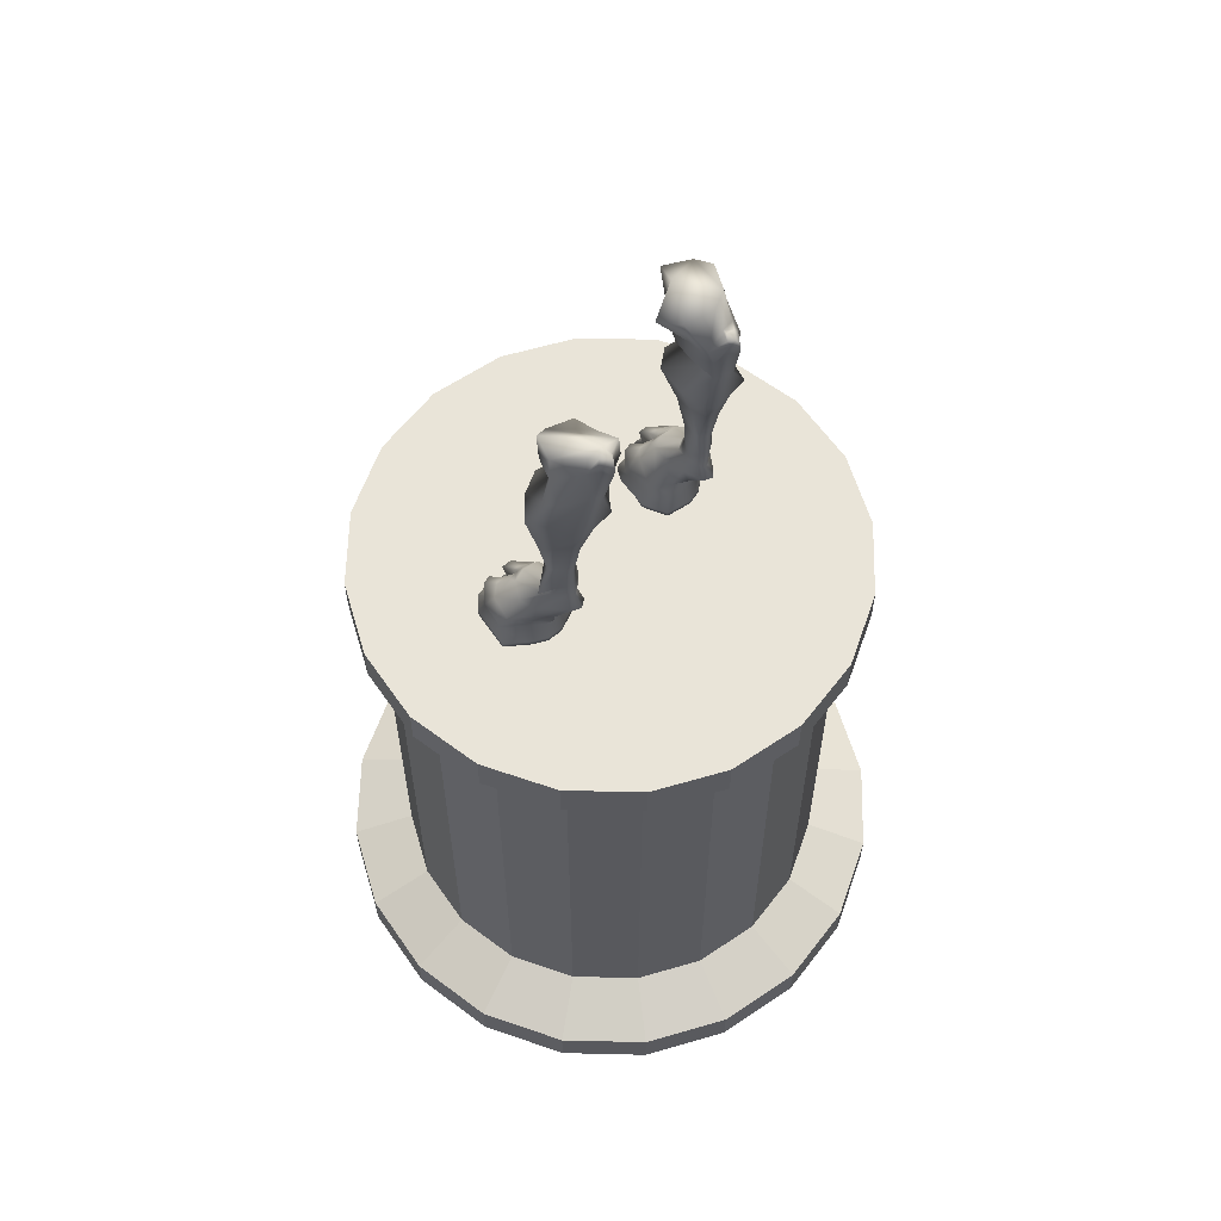
<metadata>
{"format":"obj","ext":"obj","renderer":"f3d","projection":"perspective","resolution":1024,"background":"white","views":[{"elev":60.3,"azim":127.4,"up":"+Y"}]}
</metadata>
<code>
o Demon
v 0.1707 1.576 -0.05226
v 0.1325 1.55 -0.06353
v 0.1493 1.526 -0.07476
v 0.1737 1.548 -0.06623
v 0.2244 1.574 -0.08808
v 0.2098 1.586 -0.05796
v 0.2076 1.548 -0.07244
v 0.2371 1.525 -0.08326
v 0.1939 1.59 -0.1317
v 0.2282 1.525 -0.1097
v 0.1797 1.516 -0.1377
v 0.1709 1.582 -0.1446
v 0.1189 1.564 -0.1011
v 0.1275 1.581 -0.1458
v 0.1427 1.514 -0.1371
v 0.1458 1.519 -0.108
v 0.164 1.454 -0.01097
v 0.1325 1.451 -0.03266
v 0.2047 1.452 -0.02349
v 0.245 1.449 -0.05361
v 0.2296 1.445 -0.08321
v 0.2143 1.44 -0.1371
v 0.1263 1.446 -0.0817
v 0.1309 1.441 -0.1272
v 0.1658 1.59 -0.03513
v 0.1246 1.589 -0.05734
v 0.2157 1.611 -0.08252
v 0.2037 1.63 -0.04968
v 0.1233 1.592 -0.09565
v 0.1224 1.607 -0.1387
v 0.1552 1.605 -0.1538
v 0.1523 1.614 -0.1482
v 0.1742 1.617 -0.1415
v 0.1835 1.618 -0.1294
v 0.18 1.608 -0.1449
v 0.1612 1.514 -0.1404
v 0.1573 1.58 -0.1474
v 0.1659 1.581 -0.162
v 0.1722 1.515 -0.1478
v 0.1463 1.44 -0.143
v 0.1794 1.439 -0.1387
v 0.1649 1.608 -0.1627
v 0.1615 1.617 -0.1579
v 0.1656 1.597 -0.1644
v 0.1584 1.622 -0.1326
v 0.1593 1.621 -0.1398
v 0.1817 1.353 -0.02971
v 0.1608 1.353 -0.04476
v 0.2228 1.353 -0.0589
v 0.2031 1.353 -0.03559
v 0.2128 1.353 -0.07842
v 0.192 1.353 -0.1013
v 0.16 1.353 -0.07574
v 0.1667 1.353 -0.1015
v 0.1779 1.353 -0.1053
v 0.1857 1.353 -0.1128
v 0.1643 1.136 -0.07376
v 0.1865 1.137 -0.08839
v 0.177 1.112 -0.0496
v 0.1515 1.111 -0.04909
v 0.1699 1.275 -0.05515
v 0.1834 1.275 -0.04545
v 0.1694 1.275 -0.07512
v 0.1698 1.275 -0.08982
v 0.1789 1.275 -0.09574
v 0.186 1.275 -0.09901
v 0.1949 1.275 -0.09126
v 0.2034 1.275 -0.07685
v 0.2099 1.275 -0.06427
v 0.1972 1.275 -0.04924
v 0.1699 1.225 -0.0553
v 0.1834 1.224 -0.0457
v 0.1567 1.228 -0.07585
v 0.1669 1.231 -0.09305
v 0.1772 1.231 -0.09792
v 0.1859 1.232 -0.09864
v 0.1978 1.231 -0.09119
v 0.207 1.229 -0.08138
v 0.2328 1.227 -0.06282
v 0.2008 1.225 -0.04513
v 0.1705 1.193 -0.04405
v 0.1848 1.193 -0.03579
v 0.1681 1.193 -0.06361
v 0.1707 1.193 -0.08028
v 0.1715 1.193 -0.09388
v 0.1818 1.193 -0.09902
v 0.1946 1.193 -0.08852
v 0.204 1.193 -0.06866
v 0.2094 1.193 -0.05681
v 0.1982 1.193 -0.04081
v 0.1581 1.167 -0.001315
v 0.1839 1.164 0.008954
v 0.1544 1.167 -0.02938
v 0.1579 1.167 -0.06763
v 0.1677 1.167 -0.104
v 0.1834 1.167 -0.112
v 0.1981 1.167 -0.09759
v 0.2329 1.167 -0.05068
v 0.2327 1.167 -0.02281
v 0.2096 1.167 0.004466
v 0.1845 1.142 0.02242
v 0.1798 1.142 0.02323
v 0.1744 1.117 0.04084
v 0.1884 1.114 0.004389
v 0.1398 1.133 -0.02228
v 0.1448 1.121 0.01951
v 0.2108 1.136 -0.07574
v 0.2287 1.136 -0.05117
v 0.2471 1.108 -0.005396
v 0.2344 1.12 0.02948
v 0.2002 1.142 0.02342
v 0.2117 1.117 0.04451
v 0.264 1.037 -0.006653
v 0.2403 1.037 0.06367
v 0.2173 1.037 0.0834
v 0.2276 1.038 -0.008354
v 0.1856 1.096 0.000704
v 0.1702 1.095 0.06636
v 0.1292 1.096 -0.01654
v 0.1306 1.096 0.03146
v 0.1429 1.097 -0.05276
v 0.178 1.097 -0.05468
v 0.261 1.096 -0.002401
v 0.243 1.095 0.04335
v 0.2138 1.095 0.07027
v 0.1877 1.062 0.01049
v 0.1885 1.081 0.001331
v 0.1676 1.066 0.05624
v 0.1665 1.047 0.07452
v 0.1181 1.048 -0.01211
v 0.1271 1.047 0.04626
v 0.1348 1.066 0.04292
v 0.1292 1.07 -0.01465
v 0.1359 1.048 -0.05596
v 0.1359 1.085 -0.05575
v 0.1788 1.085 -0.05878
v 0.1812 1.048 -0.06588
v 0.2398 1.047 0.0636
v 0.2635 1.047 -0.006725
v 0.2528 1.069 0.002135
v 0.2315 1.066 0.05528
v 0.2191 1.066 0.06568
v 0.2168 1.047 0.08333
v 0.2058 1.113 -0.07067
v 0.2058 1.097 -0.0617
v 0.2058 1.085 -0.05496
v 0.2083 1.048 -0.05985
v 0.2331 1.109 -0.03297
v 0.2316 1.097 -0.03232
v 0.2302 1.085 -0.03172
v 0.2348 1.048 -0.03969
v 0.1894 1.142 0.02388
v 0.1971 1.116 0.04821
v 0.1973 1.095 0.07247
v 0.1982 1.047 0.08437
v 0.2 1.066 0.06648
v 0.1614 1.118 0.03617
v 0.1706 1.142 0.02008
v 0.1528 1.095 0.06266
v 0.1446 1.066 0.05322
v 0.1423 1.047 0.07016
v 0.1826 1.037 -0.009613
v 0.1882 1.052 0.01056
v 0.167 1.037 0.07459
v 0.1457 1.038 -0.0107
v 0.207 1.037 -0.008933
v 0.1987 1.037 0.08444
v 0.1821 1.048 -0.009686
v 0.2065 1.048 -0.009005
v 0.1348 1.037 0.04318
v 0.1186 1.038 -0.01204
v 0.1428 1.037 0.07023
v 0.1364 1.038 -0.05588
v 0.1817 1.038 -0.06581
v 0.2088 1.038 -0.05978
v 0.2353 1.038 -0.03962
v -0.1392 1.576 -0.072
v -0.1404 1.548 -0.08625
v -0.1151 1.526 -0.09161
v -0.09988 1.55 -0.07834
v -0.188 1.574 -0.1144
v -0.2011 1.525 -0.1112
v -0.1733 1.548 -0.09671
v -0.1772 1.586 -0.08262
v -0.1521 1.59 -0.1538
v -0.1277 1.582 -0.1636
v -0.1372 1.516 -0.1579
v -0.1889 1.525 -0.1363
v -0.08157 1.564 -0.1139
v -0.1074 1.519 -0.1241
v -0.1007 1.514 -0.1526
v -0.08453 1.581 -0.1593
v -0.1378 1.454 -0.0302
v -0.1038 1.451 -0.04772
v -0.2127 1.449 -0.08277
v -0.1766 1.452 -0.04778
v -0.1717 1.44 -0.1617
v -0.1936 1.445 -0.1102
v -0.0914 1.446 -0.09557
v -0.09021 1.441 -0.1412
v -0.1365 1.59 -0.05439
v -0.09281 1.589 -0.07119
v -0.18 1.611 -0.1077
v -0.1723 1.63 -0.07364
v -0.08669 1.592 -0.109
v -0.08034 1.607 -0.1516
v -0.111 1.605 -0.1708
v -0.1088 1.614 -0.1648
v -0.1313 1.617 -0.161
v -0.1367 1.608 -0.1651
v -0.1421 1.618 -0.1501
v -0.1186 1.514 -0.1582
v -0.1286 1.515 -0.1669
v -0.1205 1.581 -0.1802
v -0.1138 1.58 -0.1647
v -0.1035 1.44 -0.1589
v -0.1368 1.439 -0.1588
v -0.1431 1.677 -0.1308
v -0.1791 1.668 -0.08645
v -0.1721 1.661 -0.05376
v -0.1167 1.617 -0.1756
v -0.1195 1.608 -0.1808
v -0.1168 1.622 -0.1502
v -0.1168 1.621 -0.1574
v -0.1354 1.654 -0.01861
v -0.09902 1.696 -0.06578
v -0.1031 1.681 -0.1436
v -0.05515 1.677 -0.1229
v -0.03999 1.668 -0.08115
v -0.153 1.353 -0.05103
v -0.1304 1.353 -0.0633
v -0.19 1.353 -0.08519
v -0.1734 1.353 -0.05957
v -0.1541 1.353 -0.1233
v -0.1776 1.353 -0.1033
v -0.1256 1.353 -0.09393
v -0.1289 1.353 -0.1203
v -0.1396 1.353 -0.1255
v -0.1464 1.353 -0.134
v -0.1301 1.136 -0.09251
v -0.1205 1.111 -0.06642
v -0.1458 1.112 -0.07017
v -0.1503 1.137 -0.1098
v -0.1381 1.275 -0.07477
v -0.1527 1.275 -0.06686
v -0.135 1.275 -0.09451
v -0.1335 1.275 -0.1091
v -0.1418 1.275 -0.1162
v -0.1484 1.275 -0.1203
v -0.1582 1.275 -0.1138
v -0.1685 1.275 -0.1005
v -0.1765 1.275 -0.08888
v -0.1658 1.275 -0.07236
v -0.1381 1.225 -0.07492
v -0.1526 1.224 -0.06711
v -0.1223 1.228 -0.09362
v -0.1302 1.231 -0.112
v -0.1398 1.231 -0.1181
v -0.1484 1.232 -0.1199
v -0.1612 1.231 -0.1141
v -0.1715 1.229 -0.1055
v -0.1995 1.227 -0.09036
v -0.17 1.225 -0.06875
v -0.1401 1.193 -0.06384
v -0.1553 1.193 -0.05746
v -0.1352 1.193 -0.08293
v -0.1356 1.193 -0.09979
v -0.1347 1.193 -0.1134
v -0.1443 1.193 -0.1198
v -0.1583 1.193 -0.111
v -0.1702 1.193 -0.0925
v -0.177 1.193 -0.08142
v -0.1679 1.193 -0.06413
v -0.1332 1.167 -0.01987
v -0.16 1.164 -0.01295
v -0.126 1.167 -0.04724
v -0.1246 1.167 -0.08562
v -0.1297 1.167 -0.123
v -0.1442 1.167 -0.1329
v -0.1606 1.167 -0.1204
v -0.2011 1.167 -0.07833
v -0.2044 1.167 -0.05065
v -0.1849 1.167 -0.02066
v -0.1623 1.142 0.000329
v -0.1639 1.114 -0.01806
v -0.1546 1.117 0.01988
v -0.1578 1.142 0.001719
v -0.1123 1.133 -0.03834
v -0.1226 1.121 0.002477
v -0.176 1.136 -0.1004
v -0.1968 1.136 -0.07828
v -0.2209 1.108 -0.03521
v -0.2128 1.12 0.00099
v -0.1922 1.117 0.01878
v -0.178 1.142 -0.000672
v -0.2375 1.037 -0.0386
v -0.2012 1.038 -0.03567
v -0.2027 1.037 0.05665
v -0.223 1.037 0.03416
v -0.1607 1.096 -0.02135
v -0.1538 1.095 0.04572
v -0.1025 1.096 -0.03131
v -0.11 1.096 0.01613
v -0.1115 1.097 -0.06897
v -0.1461 1.097 -0.07533
v -0.2351 1.096 -0.03401
v -0.2231 1.095 0.01365
v -0.1975 1.095 0.04407
v -0.1641 1.062 -0.01192
v -0.1512 1.047 0.05428
v -0.1499 1.066 0.03601
v -0.1637 1.081 -0.02111
v -0.09209 1.048 -0.0255
v -0.1028 1.07 -0.02943
v -0.1157 1.066 0.02696
v -0.1085 1.047 0.03125
v -0.1042 1.048 -0.07125
v -0.1479 1.048 -0.08685
v -0.1464 1.085 -0.0795
v -0.1043 1.085 -0.07105
v -0.2225 1.047 0.03415
v -0.2132 1.066 0.02695
v -0.2275 1.069 -0.02846
v -0.237 1.047 -0.0386
v -0.2022 1.047 0.05664
v -0.2021 1.066 0.03885
v -0.1717 1.113 -0.09472
v -0.1728 1.097 -0.08582
v -0.1755 1.048 -0.0843
v -0.1737 1.085 -0.07913
v -0.2036 1.109 -0.06079
v -0.2021 1.097 -0.05994
v -0.2043 1.048 -0.06766
v -0.2008 1.085 -0.05917
v -0.1674 1.142 0.001147
v -0.1782 1.116 0.0243
v -0.1814 1.095 0.04835
v -0.1838 1.047 0.06003
v -0.1833 1.066 0.04206
v -0.1412 1.118 0.0169
v -0.1483 1.142 -0.000236
v -0.136 1.095 0.04426
v -0.1266 1.047 0.05303
v -0.1267 1.066 0.03594
v -0.1564 1.037 -0.03121
v -0.1197 1.038 -0.0276
v -0.1517 1.037 0.05429
v -0.1646 1.052 -0.01191
v -0.1807 1.037 -0.03363
v -0.1843 1.037 0.06004
v -0.1802 1.048 -0.03363
v -0.1559 1.048 -0.03122
v -0.09259 1.038 -0.02549
v -0.1157 1.037 0.02722
v -0.1484 1.038 -0.08684
v -0.1047 1.038 -0.07125
v -0.176 1.038 -0.08429
v -0.2049 1.038 -0.06765
v -0.1271 1.037 0.05304
v -0.1199 1.597 -0.1826
v 0.217 1.038 -0.4395
v 0.3307 1.038 -0.3569
v 0.08329 1.038 -0.483
v -0.05731 1.038 -0.483
v -0.191 1.038 -0.4395
v -0.3048 1.038 -0.3569
v -0.3874 1.038 -0.2432
v -0.4309 1.038 -0.1094
v -0.4309 1.038 0.03116
v -0.3874 1.038 0.1649
v -0.3048 1.038 0.2786
v -0.191 1.038 0.3613
v -0.05731 1.038 0.4047
v 0.08329 1.038 0.4047
v 0.217 1.038 0.3613
v 0.3307 1.038 0.2786
v 0.4134 1.038 0.1649
v 0.4568 1.038 0.03116
v 0.4568 1.038 -0.1094
v 0.4134 1.038 -0.2432
v 0.217 0.968 -0.4395
v 0.3307 0.968 -0.3569
v 0.08329 0.968 -0.483
v -0.05731 0.968 -0.483
v -0.191 0.968 -0.4395
v -0.3048 0.968 -0.3569
v -0.3874 0.968 -0.2432
v -0.4309 0.968 -0.1094
v -0.4309 0.968 0.03116
v -0.3874 0.968 0.1649
v -0.3048 0.968 0.2786
v -0.191 0.968 0.3613
v -0.05731 0.968 0.4047
v 0.08329 0.968 0.4047
v 0.217 0.968 0.3613
v 0.3307 0.968 0.2786
v 0.4134 0.968 0.1649
v 0.4568 0.968 0.03116
v 0.4568 0.968 -0.1094
v 0.4134 0.968 -0.2432
v 0.3711 0.948 -0.2216
v 0.2972 0.948 -0.3233
v 0.4099 0.948 -0.102
v 0.4099 0.948 0.02373
v 0.3711 0.948 0.1433
v 0.2972 0.948 0.245
v 0.1954 0.948 0.319
v 0.07586 0.948 0.3578
v -0.04988 0.948 0.3578
v -0.1695 0.948 0.319
v -0.2712 0.948 0.245
v -0.3451 0.948 0.1433
v -0.384 0.948 0.02373
v -0.384 0.948 -0.102
v -0.3451 0.948 -0.2216
v -0.2712 0.948 -0.3233
v -0.1695 0.948 -0.3972
v -0.04988 0.948 -0.4361
v 0.07586 0.948 -0.4361
v 0.1954 0.948 -0.3972
v 0.1954 0.1066 -0.3972
v 0.2972 0.1066 -0.3233
v 0.07586 0.1066 -0.4361
v -0.04988 0.1066 -0.4361
v -0.1695 0.1066 -0.3972
v -0.2712 0.1066 -0.3233
v -0.3451 0.1066 -0.2216
v -0.384 0.1066 -0.102
v -0.384 0.1066 0.02373
v -0.3451 0.1066 0.1433
v -0.2712 0.1066 0.245
v -0.1695 0.1066 0.319
v -0.04988 0.1066 0.3578
v 0.07586 0.1066 0.3578
v 0.1954 0.1066 0.319
v 0.2972 0.1066 0.245
v 0.3711 0.1066 0.1433
v 0.4099 0.1066 0.02373
v 0.4099 0.1066 -0.102
v 0.3711 0.1066 -0.2216
v 0.4737 0.06206 -0.2739
v 0.3786 0.06206 -0.4048
v 0.5237 0.06206 -0.12
v 0.5237 0.06206 0.04175
v 0.4737 0.06206 0.1956
v 0.09388 0.06206 0.4716
v -0.0679 0.06206 0.4716
v -0.2218 0.06206 0.4216
v -0.3526 0.06206 0.3265
v -0.4477 0.06206 0.1956
v -0.4977 0.06206 0.04175
v -0.4977 0.06206 -0.12
v -0.4477 0.06206 -0.2739
v -0.3526 0.06206 -0.4048
v -0.2218 0.06206 -0.4998
v -0.0679 0.06206 -0.5498
v 0.09388 0.06206 -0.5498
v 0.2477 0.06206 -0.4998
v 0.2477 -0.009743 -0.4998
v 0.3786 -0.009743 -0.4048
v 0.09388 -0.009743 -0.5498
v -0.0679 -0.009743 -0.5498
v -0.2218 -0.009743 -0.4998
v -0.3526 -0.009743 -0.4048
v -0.4477 -0.009743 -0.2739
v -0.4977 -0.009743 -0.12
v -0.4977 -0.009743 0.04175
v -0.4477 -0.009743 0.1956
v -0.3526 -0.009743 0.3265
v -0.2218 -0.009743 0.4216
v -0.0679 -0.009743 0.4716
v 0.09388 -0.009743 0.4716
v 0.4737 -0.009743 0.1956
v 0.5237 -0.009743 0.04175
v 0.5237 -0.009743 -0.12
v 0.4737 -0.009743 -0.2739
v 0.01299 1.038 -0.03914
v 0.3788 0.06206 0.3266
v 0.2479 0.06206 0.4217
v 0.2479 -0.009743 0.4217
v 0.3788 -0.009743 0.3266
f 1 2 3 4
f 5 6 7 8
f 9 10 11 12
f 13 14 15 16
f 17 4 3 18
f 8 7 19 20
f 11 10 21 22
f 23 16 15 24
f 25 26 2 1
f 27 28 6 5
f 29 30 14 13
f 31 14 30 32
f 33 34 9 35
f 36 37 38 39
f 40 36 39 41
f 228 227 226
f 27 5 9 34
f 10 9 5 8
f 10 8 20 21
f 226 229 228
f 7 6 1 4
f 7 4 17 19
f 35 42 43 33
f 31 32 43 42
f 38 37 31 44
f 12 38 35 9
f 45 34 33 46
f 32 30 45 46
f 220 225 226
f 13 2 26 29
f 3 2 13 16
f 18 3 16 23
f 15 14 37 36
f 24 15 36 40
f 11 39 38 12
f 39 11 22 41
f 47 17 18 48
f 49 20 19 50
f 22 21 51 52
f 53 23 24 54
f 55 40 41 56
f 21 20 49 51
f 50 19 17 47
f 48 18 23 53
f 54 24 40 55
f 41 22 52 56
f 45 30 28
f 220 226 218
f 30 29 25 28
f 28 25 1 6
f 57 58 59 60
f 61 62 47 48
f 63 61 48 53
f 64 63 53 54
f 65 64 54 55
f 66 65 55 56
f 67 66 56 52
f 68 67 52 51
f 69 68 51 49
f 70 69 49 50
f 62 70 50 47
f 71 72 62 61
f 73 71 61 63
f 74 73 63 64
f 75 74 64 65
f 76 75 65 66
f 77 76 66 67
f 78 77 67 68
f 79 78 68 69
f 80 79 69 70
f 72 80 70 62
f 81 82 72 71
f 83 81 71 73
f 84 83 73 74
f 85 84 74 75
f 86 85 75 76
f 87 86 76 77
f 88 87 77 78
f 89 88 78 79
f 90 89 79 80
f 82 90 80 72
f 91 92 82 81
f 93 91 81 83
f 94 93 83 84
f 95 94 84 85
f 96 95 85 86
f 97 96 86 87
f 98 97 87 88
f 99 98 88 89
f 100 99 89 90
f 92 100 90 82
f 101 102 103 104
f 105 106 91 93
f 60 105 93 94
f 57 60 94 95
f 58 57 95 96
f 107 58 96 97
f 108 107 97 98
f 109 108 98 99
f 110 109 99 100
f 110 100 111 112
f 113 114 115 116
f 117 104 103 118
f 119 120 106 105
f 119 105 60 121
f 122 121 60 59
f 123 109 110 124
f 124 110 112 125
f 126 127 128 129
f 130 131 132 133
f 134 135 136 137
f 138 139 140 141
f 138 141 142 143
f 59 58 107 144
f 145 122 59 144
f 137 136 146 147
f 144 107 108 148
f 145 144 148 149
f 147 146 150 151
f 149 148 109 123
f 151 150 140 139
f 220 219 203 204
f 152 101 104 153
f 117 154 153 104
f 155 156 127 126
f 157 103 102 158
f 118 103 157 159
f 129 128 160 161
f 106 157 158 91
f 120 159 157 106
f 161 160 132 131
f 112 111 152 153
f 125 112 153 154
f 143 142 156 155
f 162 163 164 165
f 166 116 115 167
f 126 168 169 155
f 170 171 164 172
f 162 165 173 174
f 175 166 162 174
f 176 116 166 175
f 101 92 158 102
f 111 100 101 152
f 127 117 118 128
f 130 133 135 134
f 121 122 136 135
f 140 123 124 141
f 141 124 125 142
f 136 122 145 146
f 146 145 149 150
f 150 149 123 140
f 154 117 127 156
f 128 118 159 160
f 159 120 132 160
f 125 154 156 142
f 133 132 120 119
f 119 121 135 133
f 164 163 126 129
f 172 164 129 161
f 172 161 131 170
f 173 171 130 134
f 174 173 134 137
f 175 174 137 147
f 176 175 147 151
f 113 176 151 139
f 114 113 139 138
f 115 114 138 143
f 167 115 143 155
f 166 167 155 169
f 162 166 169 168
f 163 162 168 126
f 170 131 130 171
f 177 178 179 180
f 181 182 183 184
f 185 186 187 188
f 189 190 191 192
f 193 194 179 178
f 182 195 196 183
f 187 197 198 188
f 199 200 191 190
f 201 177 180 202
f 203 181 184 204
f 205 189 192 206
f 207 208 206 192
f 209 210 185 211
f 212 213 214 215
f 216 217 213 212
f 218 211 203 219
f 203 211 185 181
f 188 182 181 185
f 188 198 195 182
f 177 201 204 184
f 183 178 177 184
f 183 196 193 178
f 210 209 221 222
f 207 222 221 208
f 215 214 207 192
f 210 214 186 185
f 223 224 209 211
f 208 224 223 206
f 26 25 29
f 228 229 205 206
f 189 205 202 180
f 179 190 189 180
f 194 199 190 179
f 191 212 215 192
f 200 216 212 191
f 187 186 214 213
f 213 217 197 187
f 230 231 194 193
f 232 233 196 195
f 197 234 235 198
f 236 237 200 199
f 238 239 217 216
f 198 235 232 195
f 233 230 193 196
f 231 236 199 194
f 237 238 216 200
f 217 239 234 197
f 218 219 220
f 225 201 202 226
f 223 211 218 227
f 227 218 226
f 206 223 227 228
f 220 204 201 225
f 202 205 229 226
f 240 241 242 243
f 244 231 230 245
f 246 236 231 244
f 247 237 236 246
f 248 238 237 247
f 249 239 238 248
f 250 234 239 249
f 251 235 234 250
f 252 232 235 251
f 253 233 232 252
f 245 230 233 253
f 254 244 245 255
f 256 246 244 254
f 257 247 246 256
f 258 248 247 257
f 259 249 248 258
f 260 250 249 259
f 261 251 250 260
f 262 252 251 261
f 263 253 252 262
f 255 245 253 263
f 264 254 255 265
f 266 256 254 264
f 267 257 256 266
f 268 258 257 267
f 269 259 258 268
f 270 260 259 269
f 271 261 260 270
f 272 262 261 271
f 273 263 262 272
f 265 255 263 273
f 274 264 265 275
f 276 266 264 274
f 277 267 266 276
f 278 268 267 277
f 279 269 268 278
f 280 270 269 279
f 281 271 270 280
f 282 272 271 281
f 283 273 272 282
f 275 265 273 283
f 284 285 286 287
f 288 276 274 289
f 241 277 276 288
f 240 278 277 241
f 243 279 278 240
f 290 280 279 243
f 291 281 280 290
f 292 282 281 291
f 293 283 282 292
f 293 294 295 283
f 296 297 298 299
f 300 301 286 285
f 302 288 289 303
f 302 304 241 288
f 305 242 241 304
f 306 307 293 292
f 307 308 294 293
f 309 310 311 312
f 313 314 315 316
f 317 318 319 320
f 321 322 323 324
f 321 325 326 322
f 242 327 290 243
f 328 327 242 305
f 318 329 330 319
f 327 331 291 290
f 328 332 331 327
f 329 333 334 330
f 332 306 292 331
f 333 324 323 334
f 335 336 285 284
f 300 285 336 337
f 338 309 312 339
f 340 341 287 286
f 301 342 340 286
f 310 343 344 311
f 289 274 341 340
f 303 289 340 342
f 343 316 315 344
f 294 336 335 295
f 308 337 336 294
f 325 338 339 326
f 345 346 347 348
f 349 350 298 297
f 309 338 351 352
f 353 354 347 346
f 345 355 356 346
f 357 355 345 349
f 358 357 349 297
f 341 275 284 287
f 284 283 295 335
f 312 311 301 300
f 313 317 320 314
f 304 320 319 305
f 323 322 307 306
f 322 326 308 307
f 319 330 328 305
f 330 334 332 328
f 334 323 306 332
f 337 339 312 300
f 311 344 342 301
f 342 344 315 303
f 308 326 339 337
f 314 302 303 315
f 302 314 320 304
f 347 310 309 348
f 359 343 310 347
f 359 354 316 343
f 356 317 313 353
f 355 318 317 356
f 357 329 318 355
f 358 333 329 357
f 296 324 333 358
f 299 321 324 296
f 298 325 321 299
f 350 338 325 298
f 349 351 338 350
f 345 352 351 349
f 348 309 352 345
f 354 353 313 316
f 46 33 43
f 35 44 42
f 32 46 43
f 42 44 31
f 31 37 14
f 44 35 38
f 108 109 148
f 164 171 165
f 171 173 165
f 116 176 113
f 91 158 92
f 92 101 100
f 224 221 209
f 210 222 360
f 208 221 224
f 222 207 360
f 207 214 360
f 360 214 210
f 291 331 292
f 45 28 27 34
f 347 354 359
f 353 346 356
f 297 296 358
f 274 275 341
f 275 283 284
f 477 371 372
f 371 477 370
f 370 477 369
f 369 477 368
f 368 477 367
f 367 477 366
f 366 477 365
f 365 477 364
f 364 477 363
f 363 477 361
f 361 477 362
f 362 477 380
f 380 477 379
f 379 477 378
f 378 477 377
f 377 477 376
f 477 375 376
f 477 374 375
f 362 382 381 361
f 361 381 383 363
f 363 383 384 364
f 364 384 385 365
f 365 385 386 366
f 366 386 387 367
f 367 387 388 368
f 368 388 389 369
f 369 389 390 370
f 370 390 391 371
f 371 391 392 372
f 374 373 393 394
f 374 394 395 375
f 375 395 396 376
f 376 396 397 377
f 378 377 397 398
f 379 378 398 399
f 379 399 400 380
f 362 380 400 382
f 382 400 401 402
f 399 403 401 400
f 399 398 404 403
f 398 397 405 404
f 396 406 405 397
f 395 407 406 396
f 394 408 407 395
f 394 393 409 408
f 391 411 410 392
f 390 412 411 391
f 389 413 412 390
f 388 414 413 389
f 387 415 414 388
f 386 416 415 387
f 385 417 416 386
f 384 418 417 385
f 383 419 418 384
f 381 420 419 383
f 382 402 420 381
f 402 422 421 420
f 420 421 423 419
f 419 423 424 418
f 418 424 425 417
f 417 425 426 416
f 416 426 427 415
f 415 427 428 414
f 414 428 429 413
f 413 429 430 412
f 412 430 431 411
f 411 431 432 410
f 408 409 433 434
f 408 434 435 407
f 407 435 436 406
f 406 436 437 405
f 404 405 437 438
f 403 404 438 439
f 403 439 440 401
f 402 401 440 422
f 422 440 441 442
f 439 443 441 440
f 439 438 444 443
f 438 437 445 444
f 434 433 447 446
f 431 449 448 432
f 430 450 449 431
f 429 451 450 430
f 428 452 451 429
f 427 453 452 428
f 426 454 453 427
f 425 455 454 426
f 424 456 455 425
f 423 457 456 424
f 421 458 457 423
f 422 442 458 421
f 442 460 459 458
f 458 459 461 457
f 457 461 462 456
f 456 462 463 455
f 455 463 464 454
f 454 464 465 453
f 453 465 466 452
f 452 466 467 451
f 451 467 468 450
f 450 468 469 449
f 449 469 470 448
f 446 447 471 472
f 473 445 478 481
f 478 445 437 436
f 478 436 435 479
f 444 445 473 474
f 443 444 474 475
f 443 475 476 441
f 442 441 476 460
f 373 372 392 393
f 393 392 410 409
f 409 410 432 433
f 447 448 470 471
f 433 432 448 447
f 477 373 374
f 373 477 372
f 446 479 435 434
f 479 480 481 478
f 472 480 479 446

</code>
